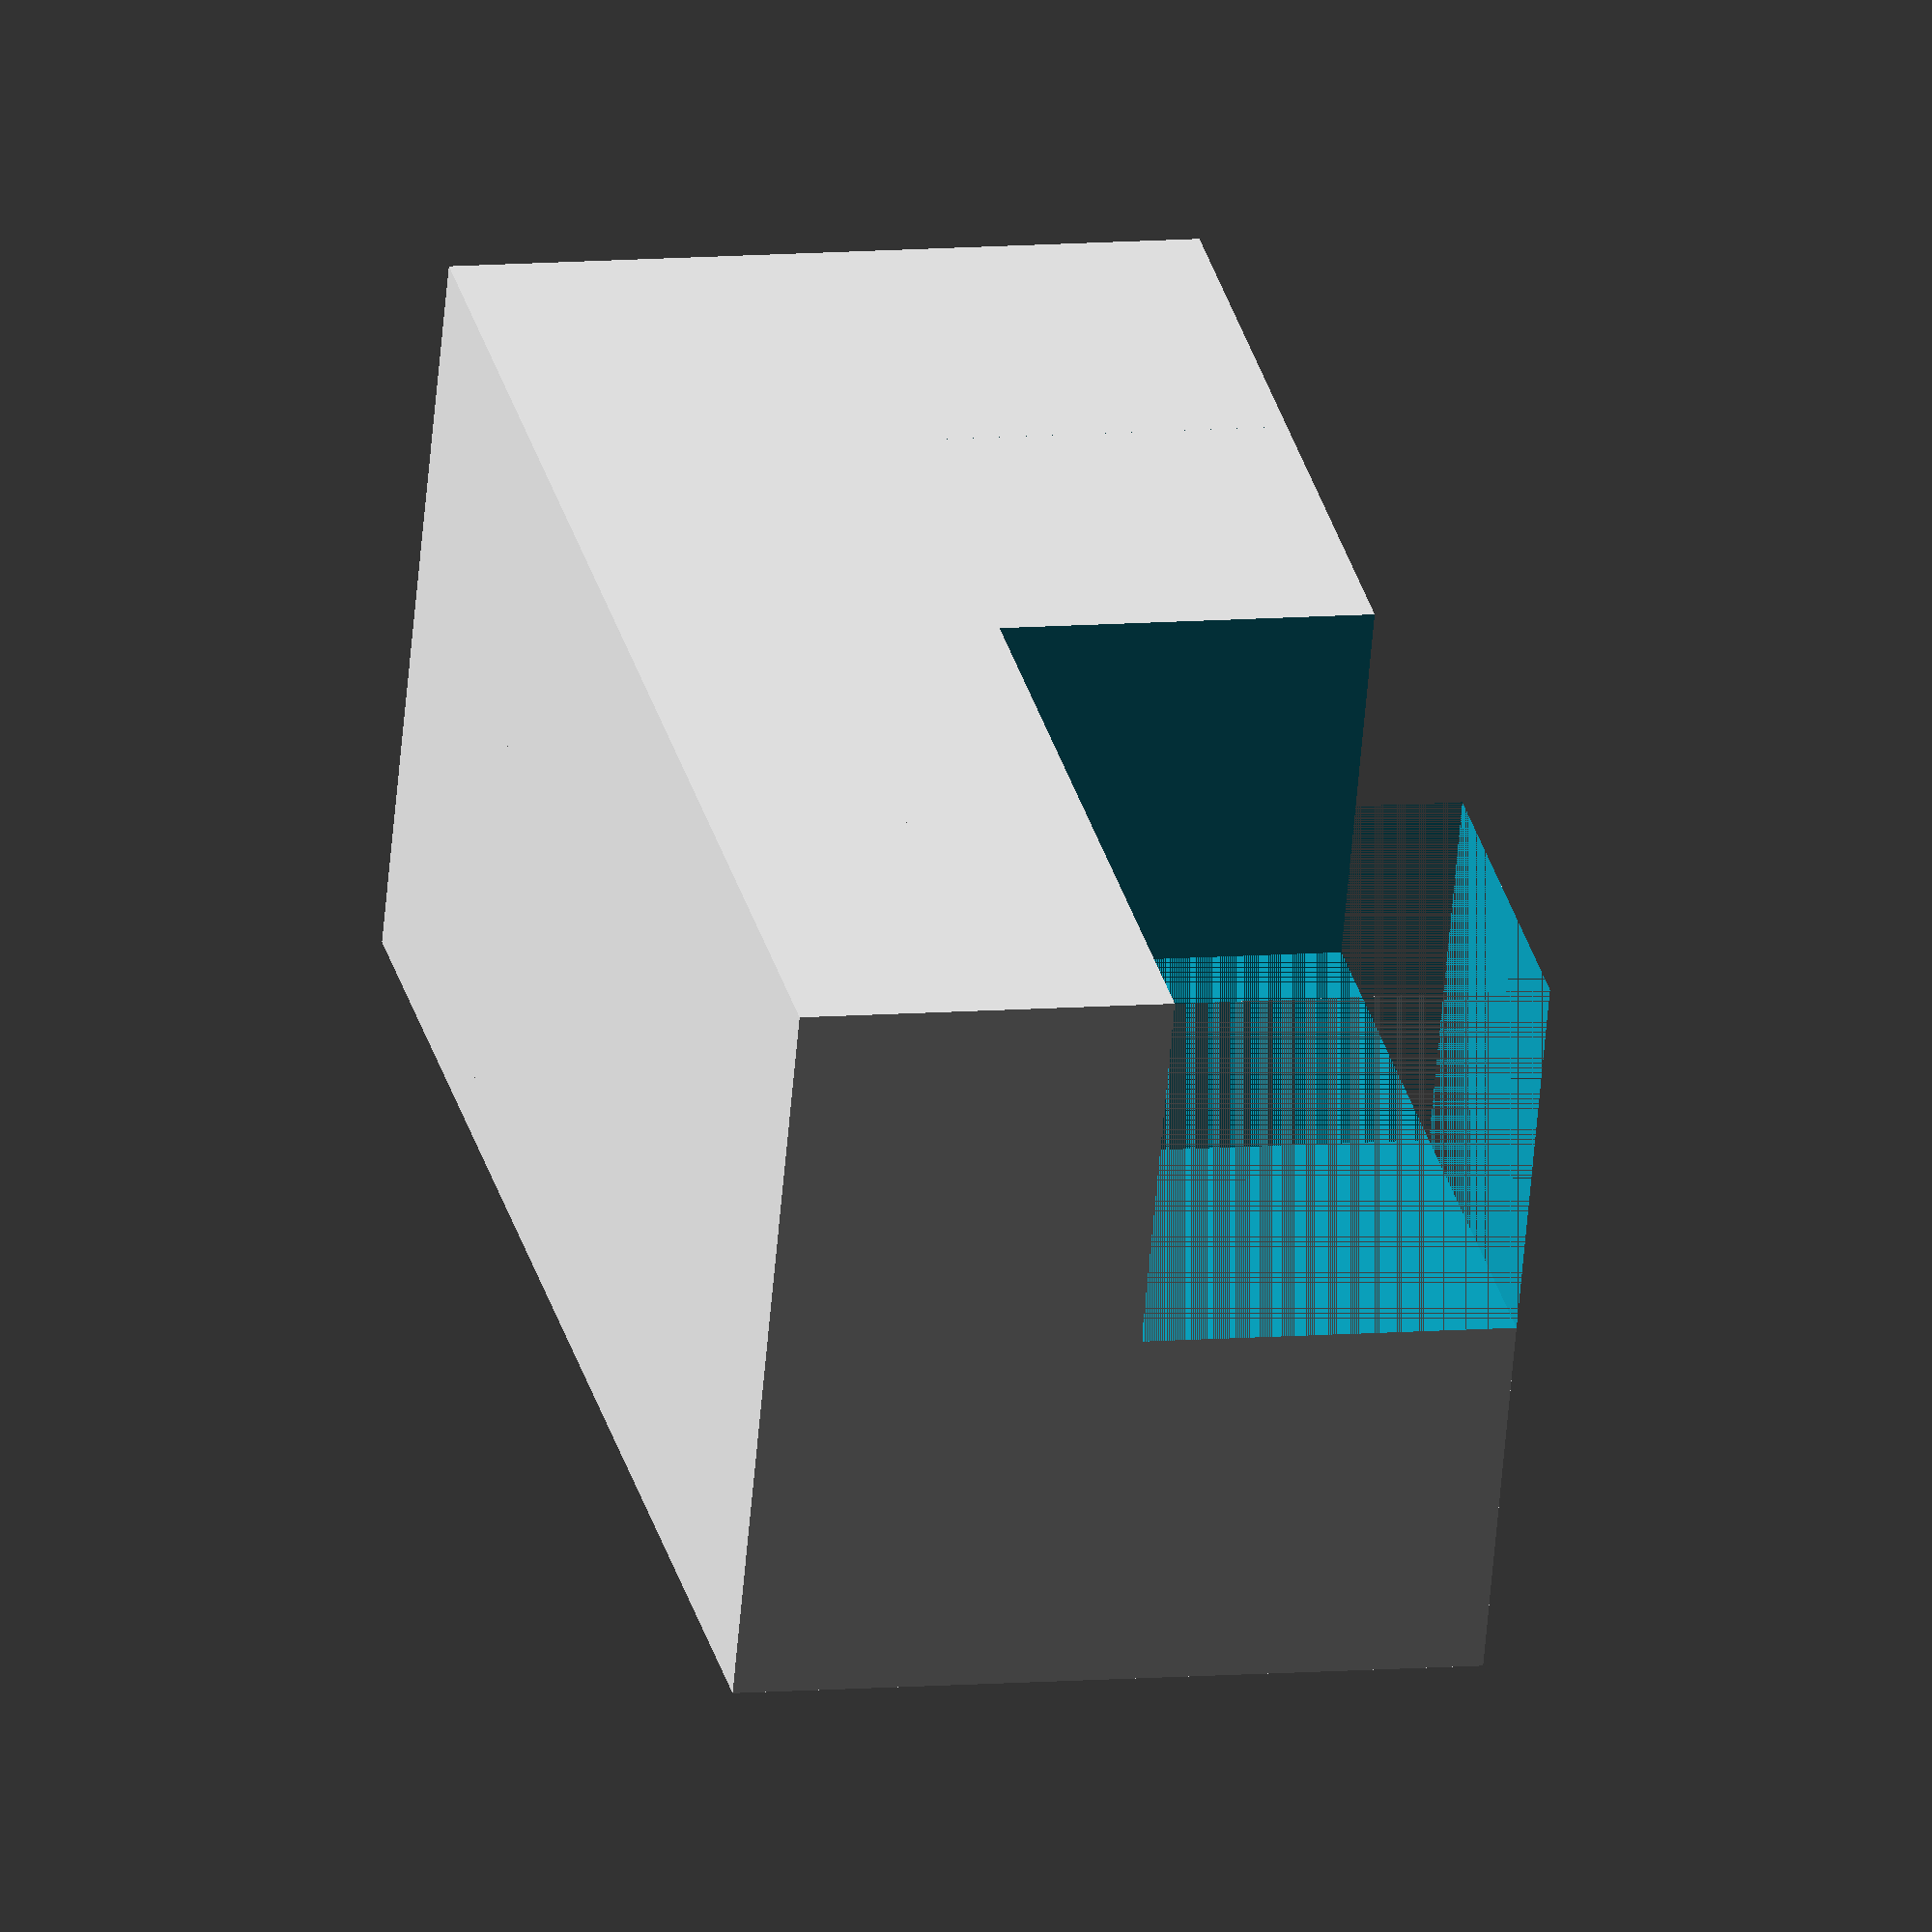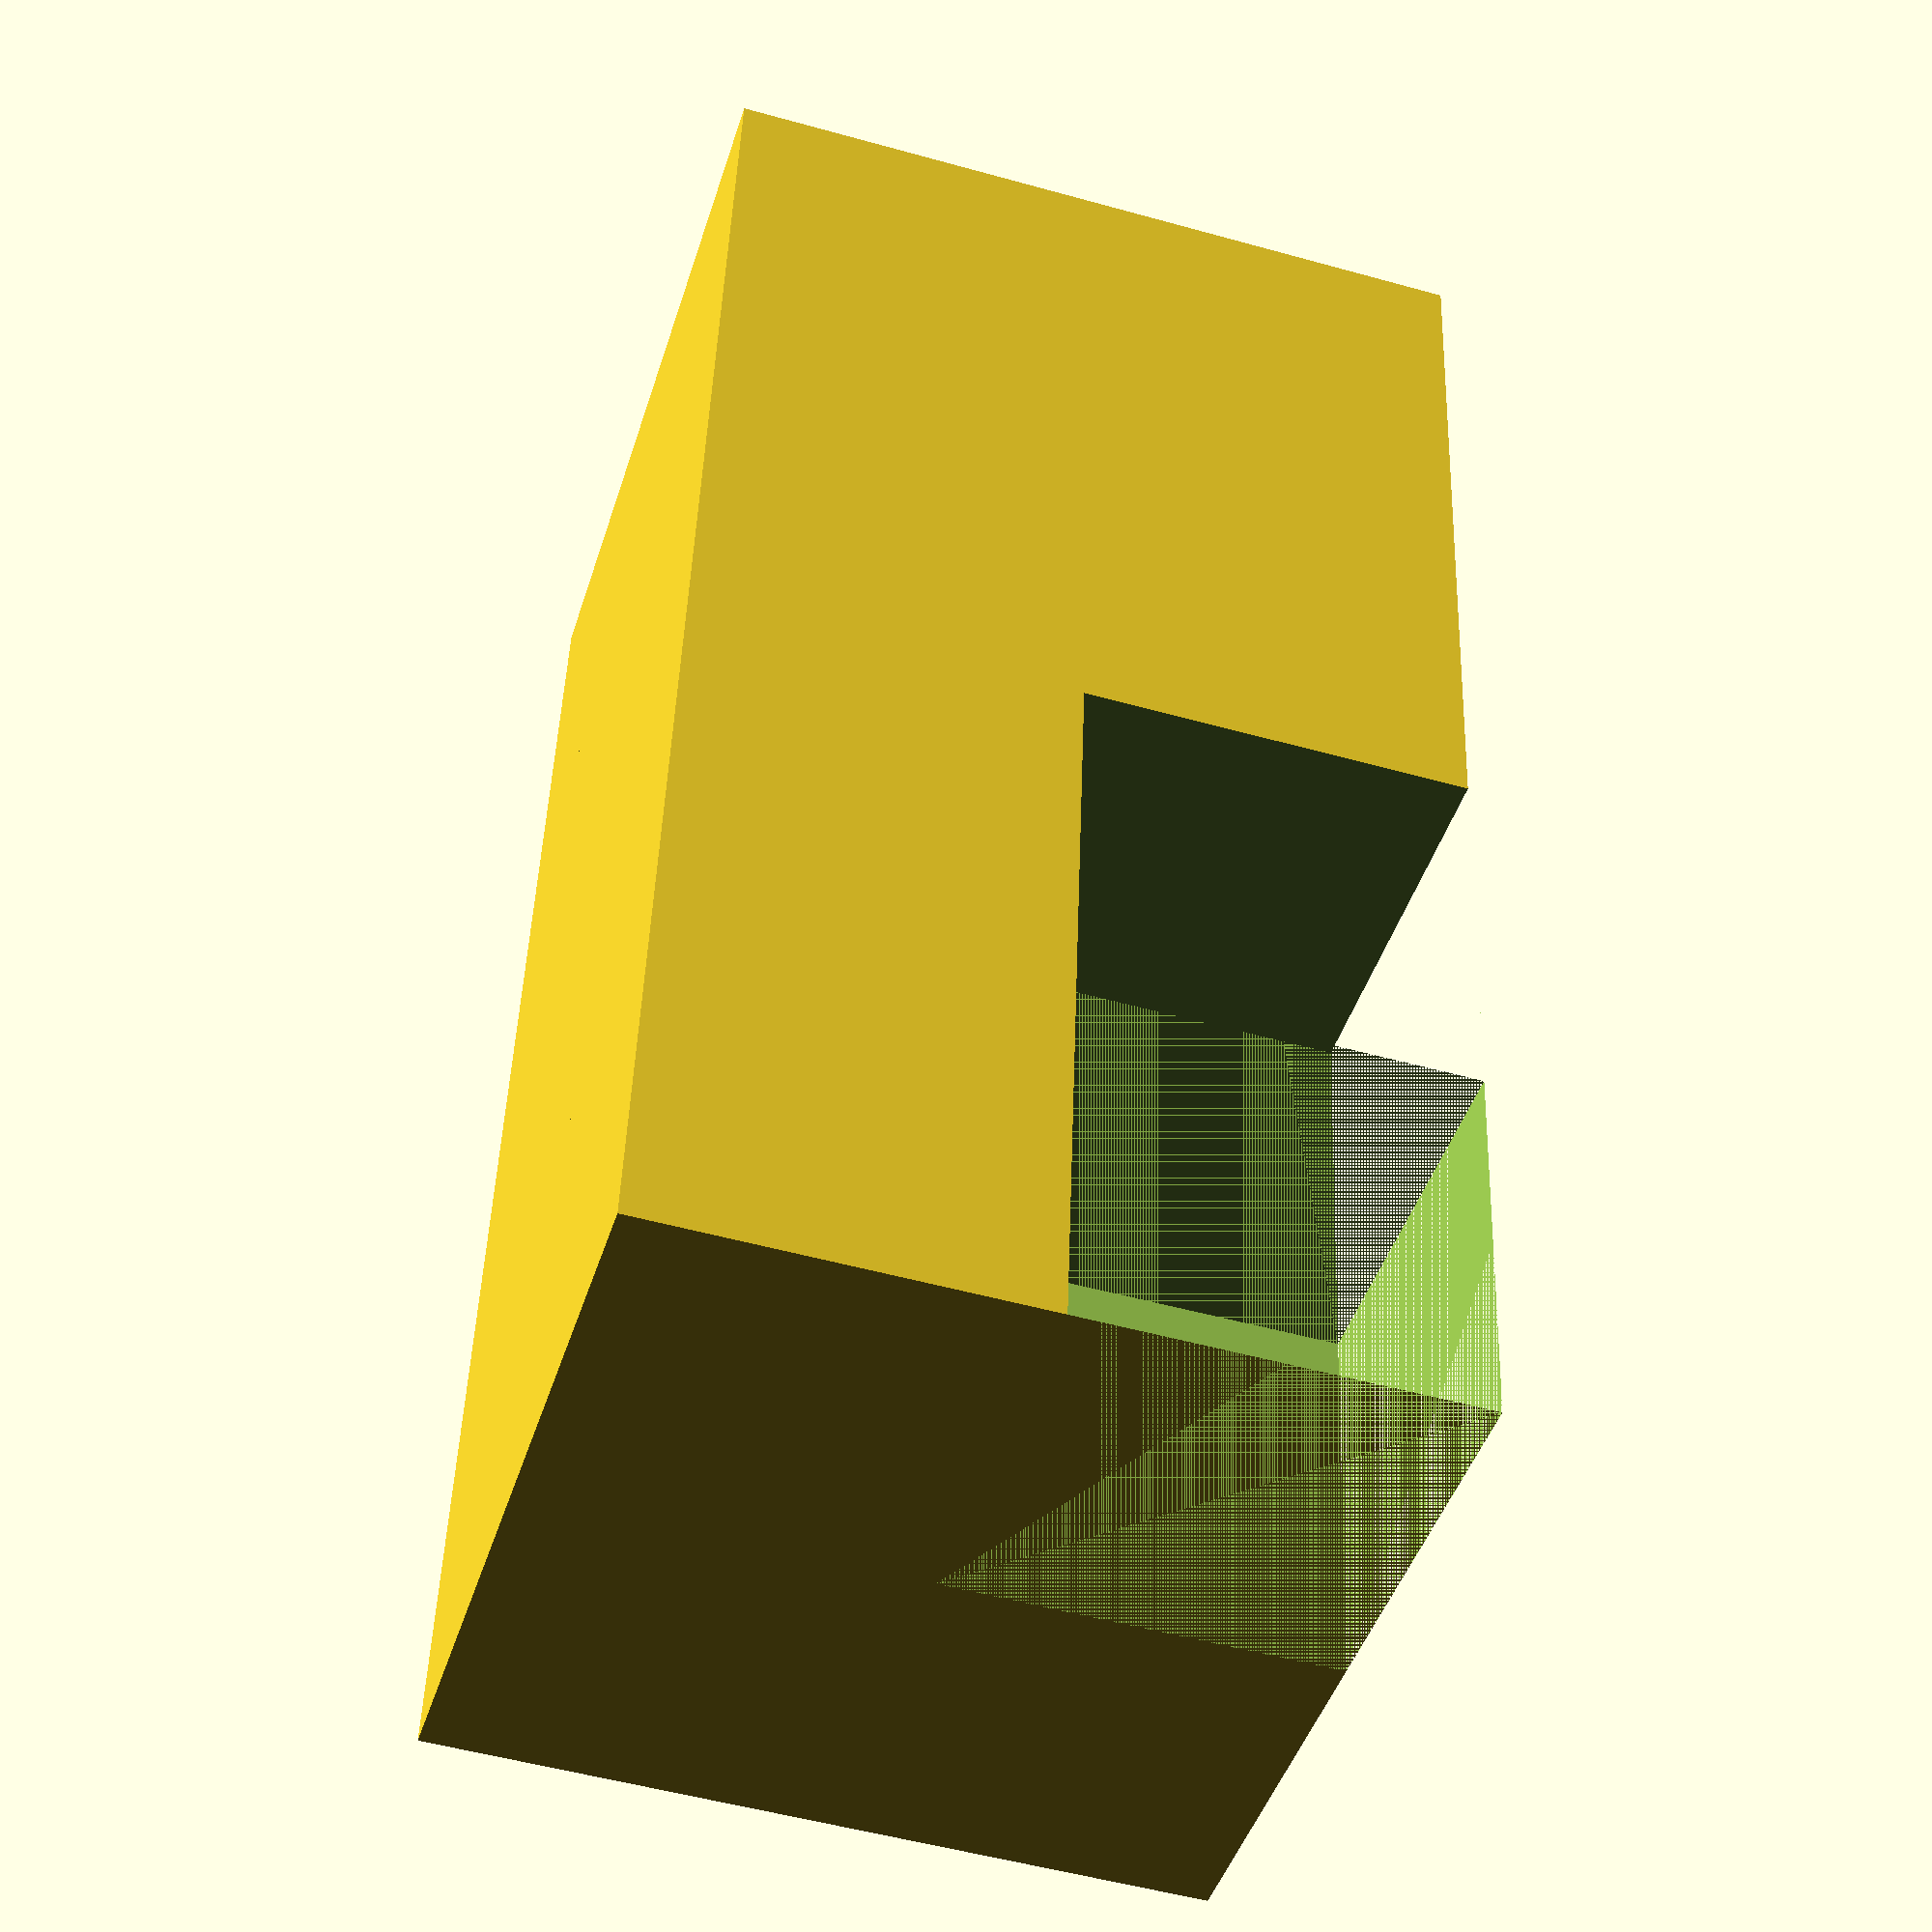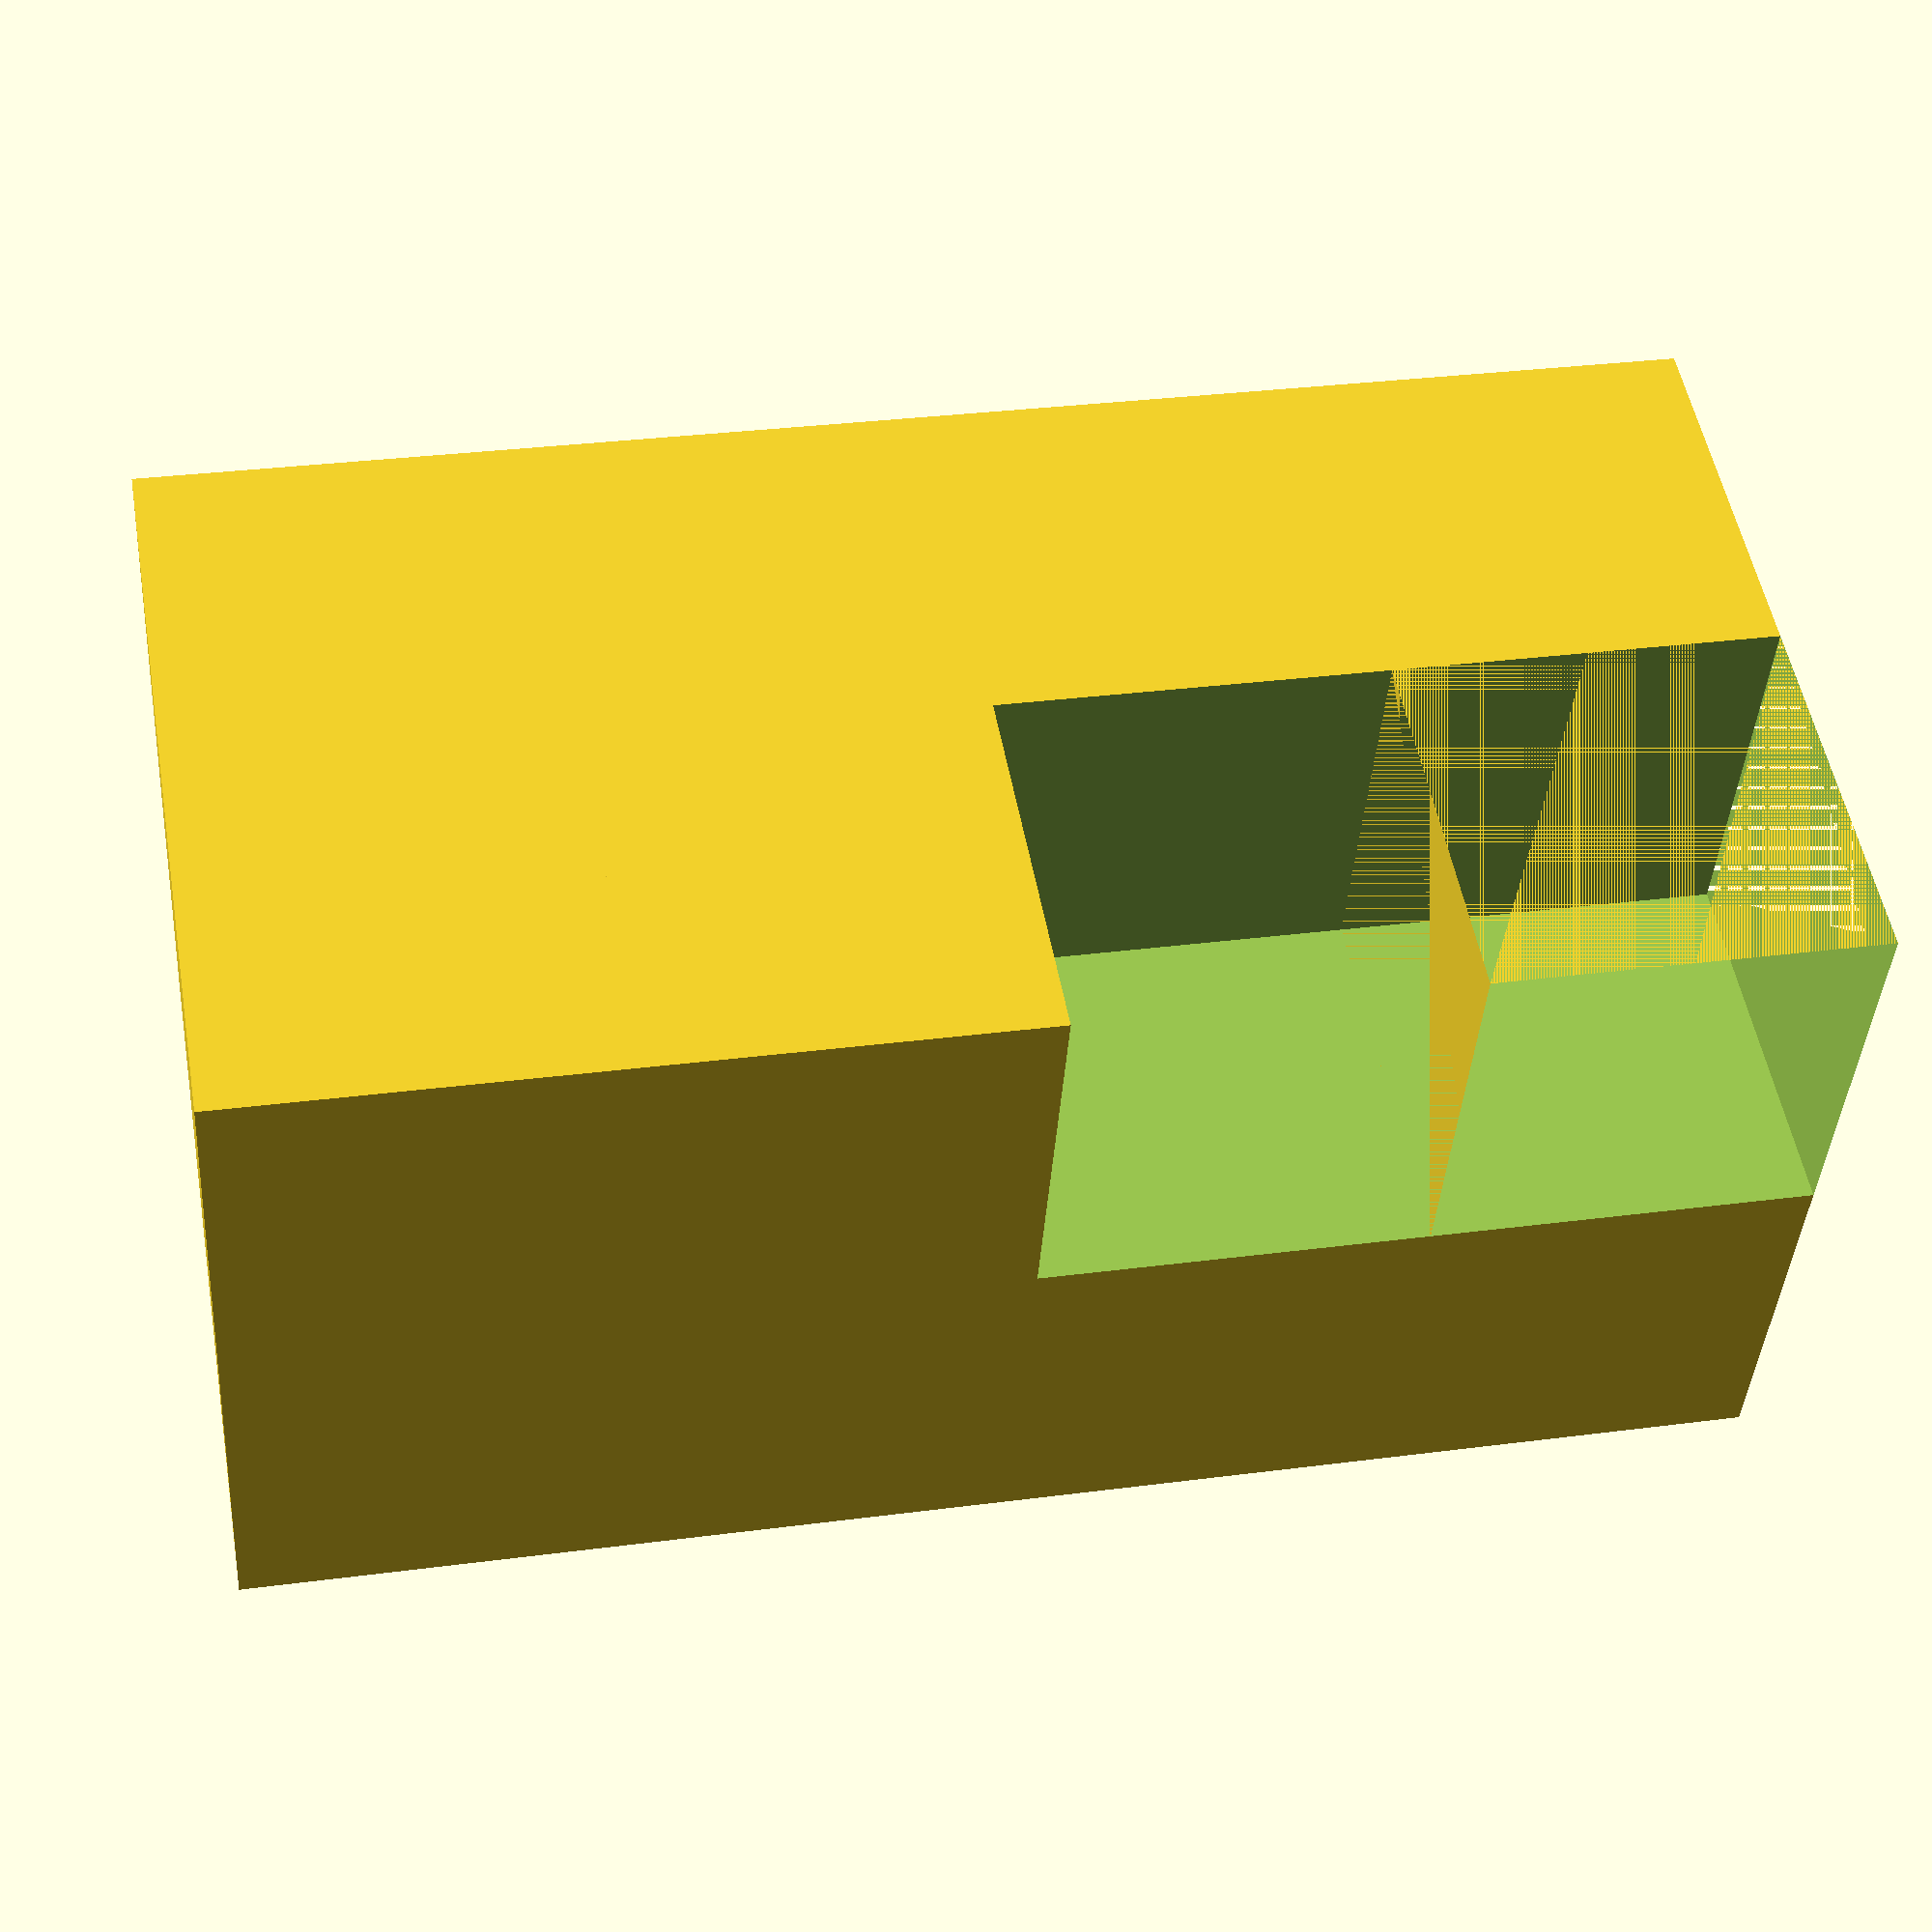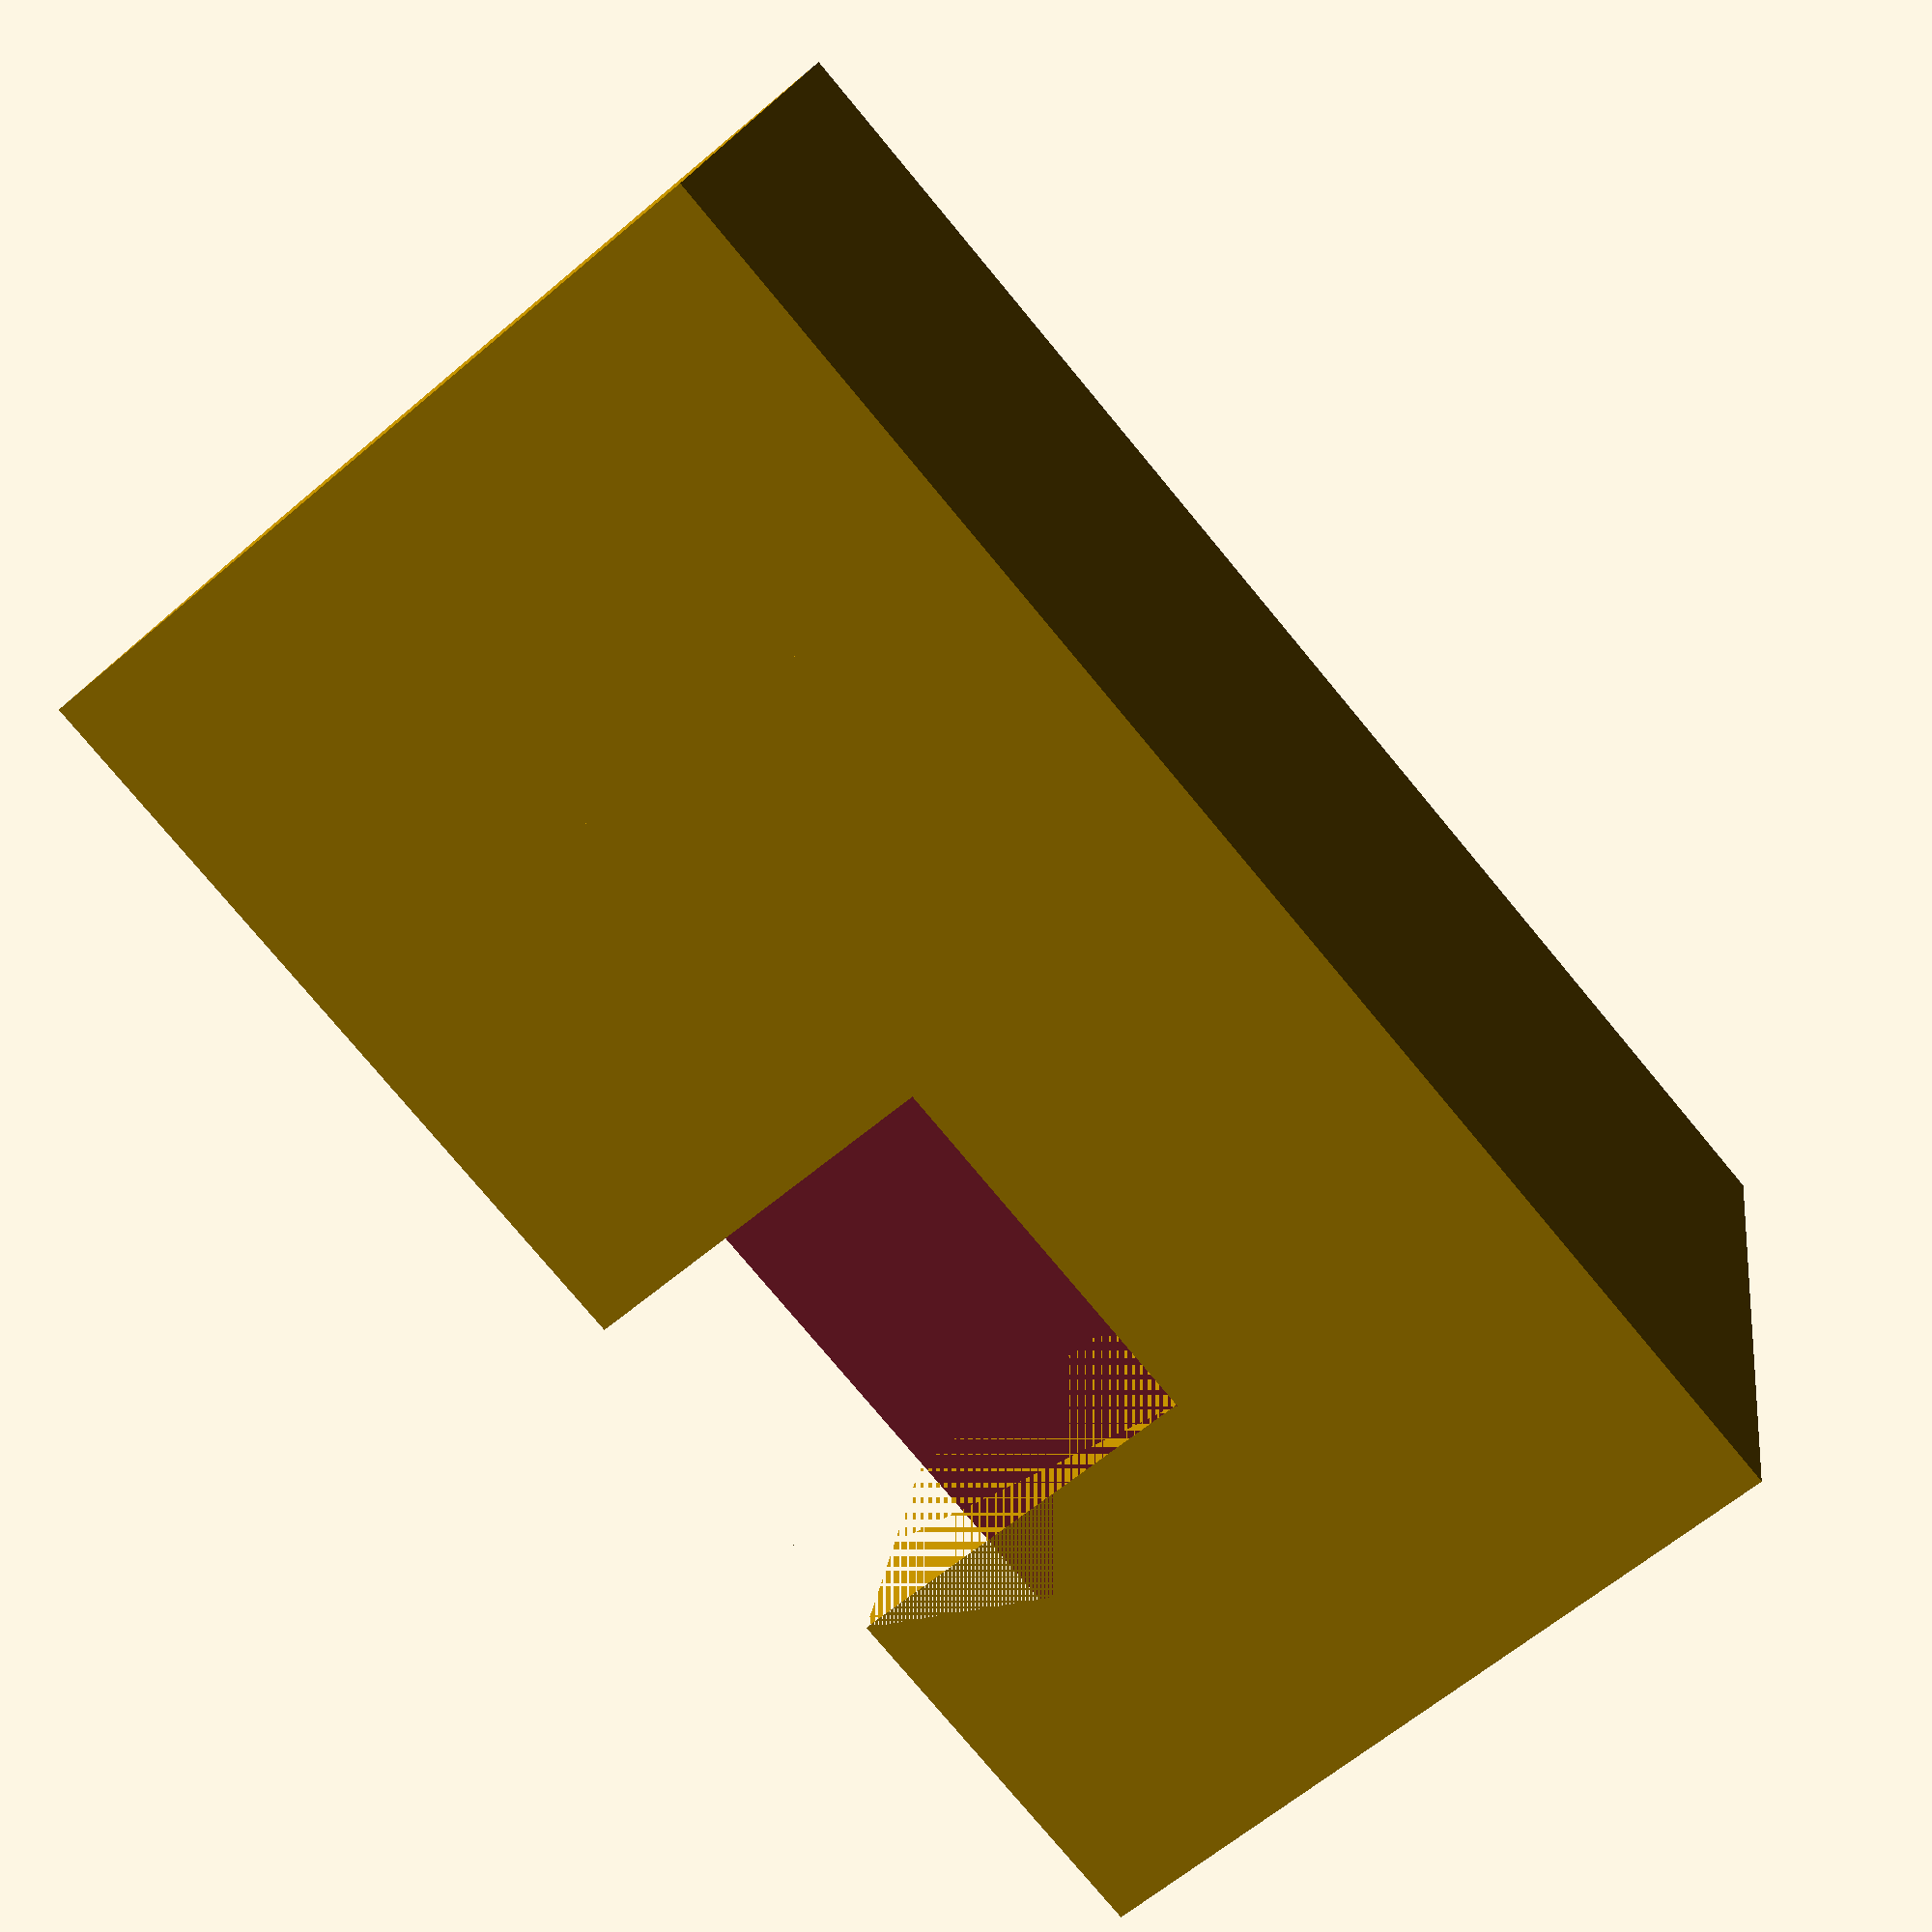
<openscad>

// Define the central block
module central_block() {
    difference() {
        cube([20, 20, 20], center = true);
        union() {
            translate([-10, -5, -10]) cube([20, 10, 20], center = true);
            translate([-5, -10, -10]) cube([10, 20, 20], center = true);
        }
    }
}

// Define the upper block
module upper_block() {
    difference() {
        cube([20, 20, 10], center = true);
        translate([-10, -5, -10]) cube([20, 10, 10], center = true);
    }
}

// Define the lower block
module lower_block() {
    difference() {
        cube([20, 20, 10], center = true);
        translate([-10, -5, 0]) cube([20, 10, 10], center = true);
    }
}

// Assemble the components
module assembly() {
    translate([0, 0, 15]) upper_block(); // Position the upper block
    central_block(); // Position the central block
    translate([0, 0, -15]) lower_block(); // Position the lower block
}

// Render the assembly
assembly();


</openscad>
<views>
elev=330.1 azim=84.9 roll=166.9 proj=o view=wireframe
elev=134.8 azim=253.2 roll=358.0 proj=p view=wireframe
elev=149.5 azim=20.5 roll=100.8 proj=p view=solid
elev=77.8 azim=9.6 roll=39.7 proj=p view=wireframe
</views>
